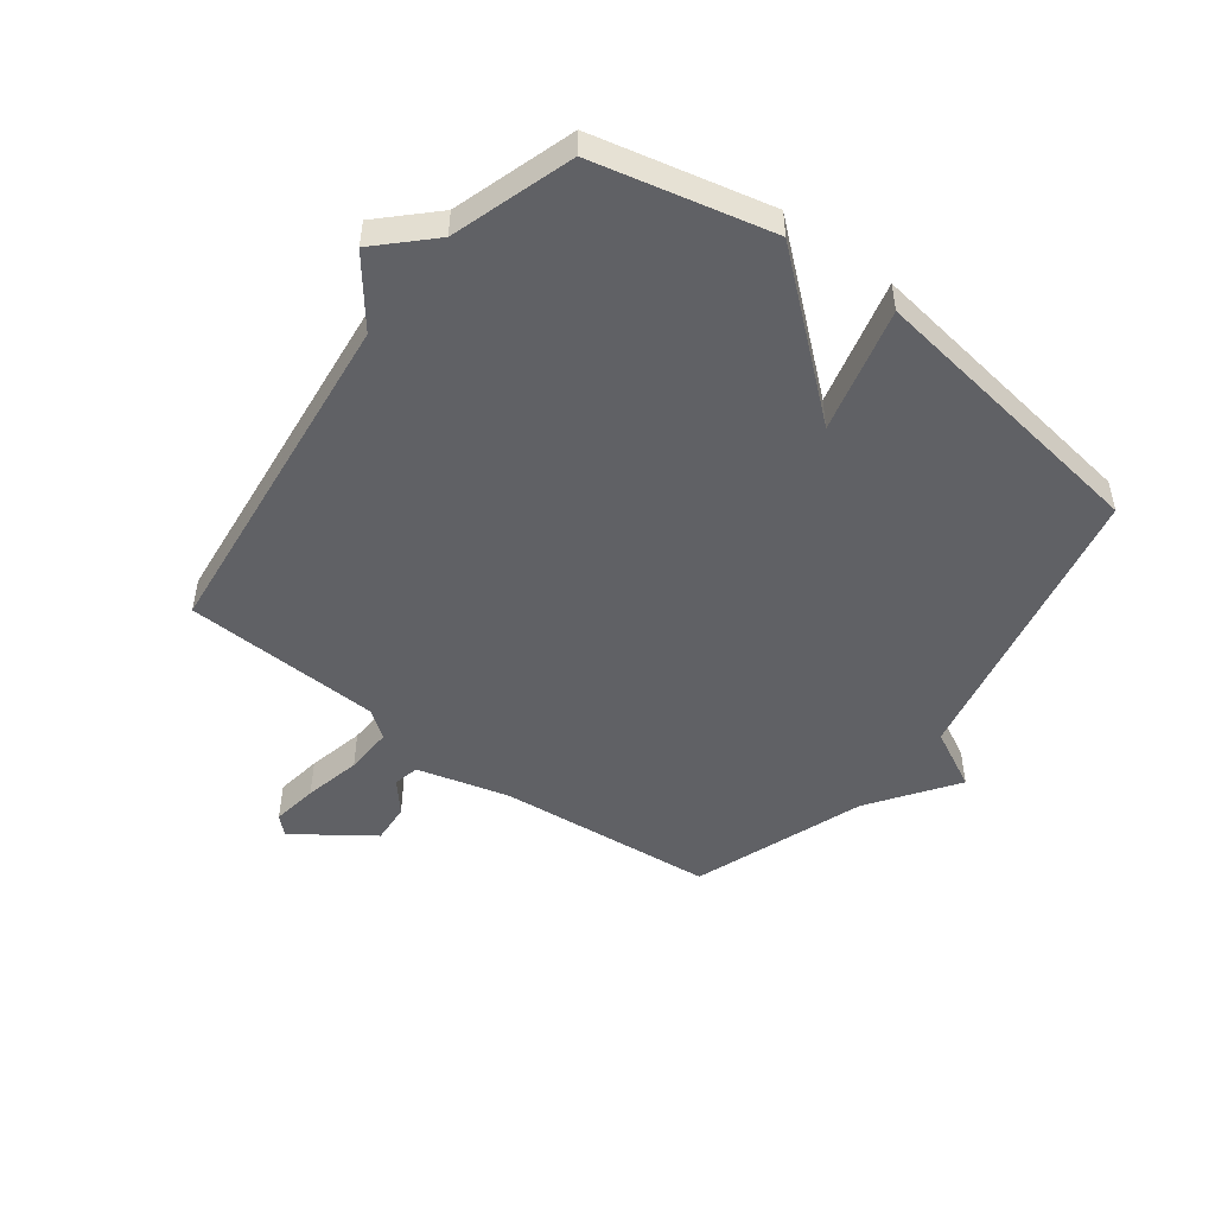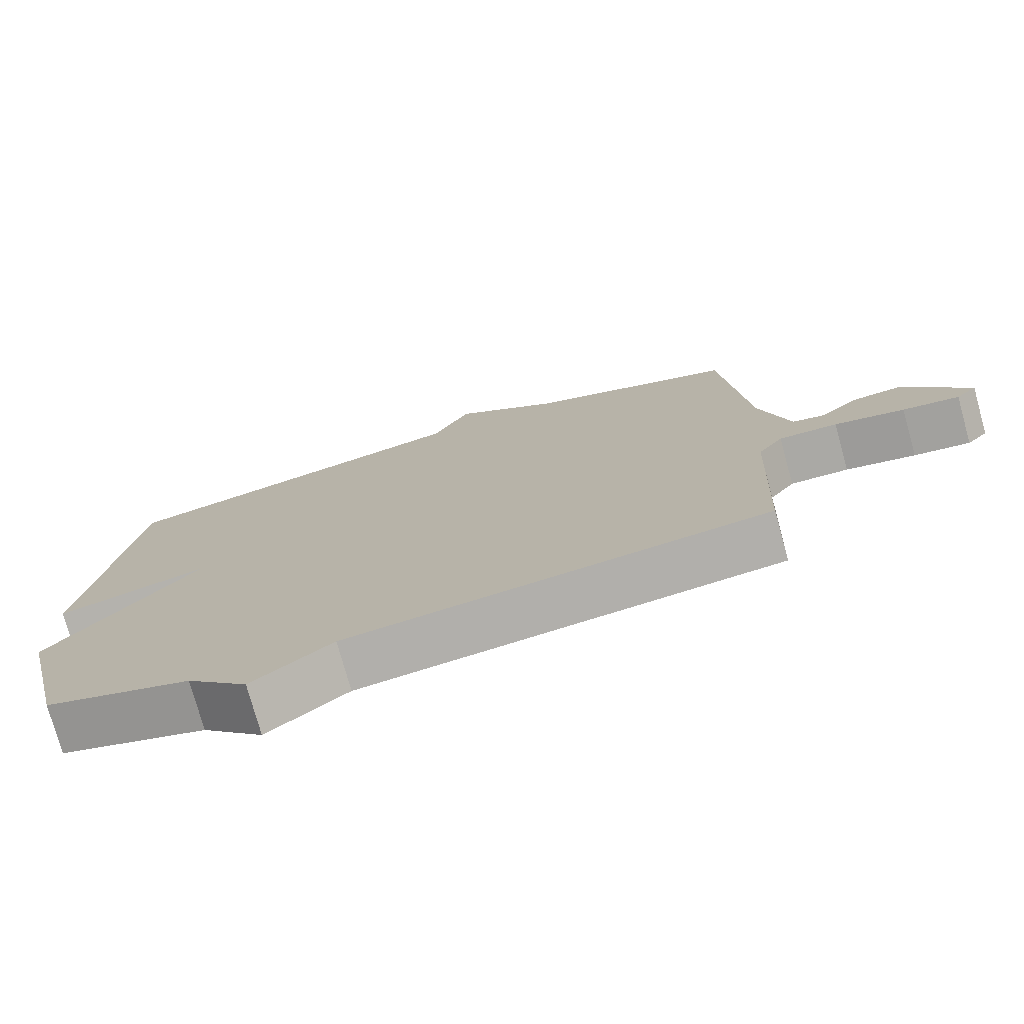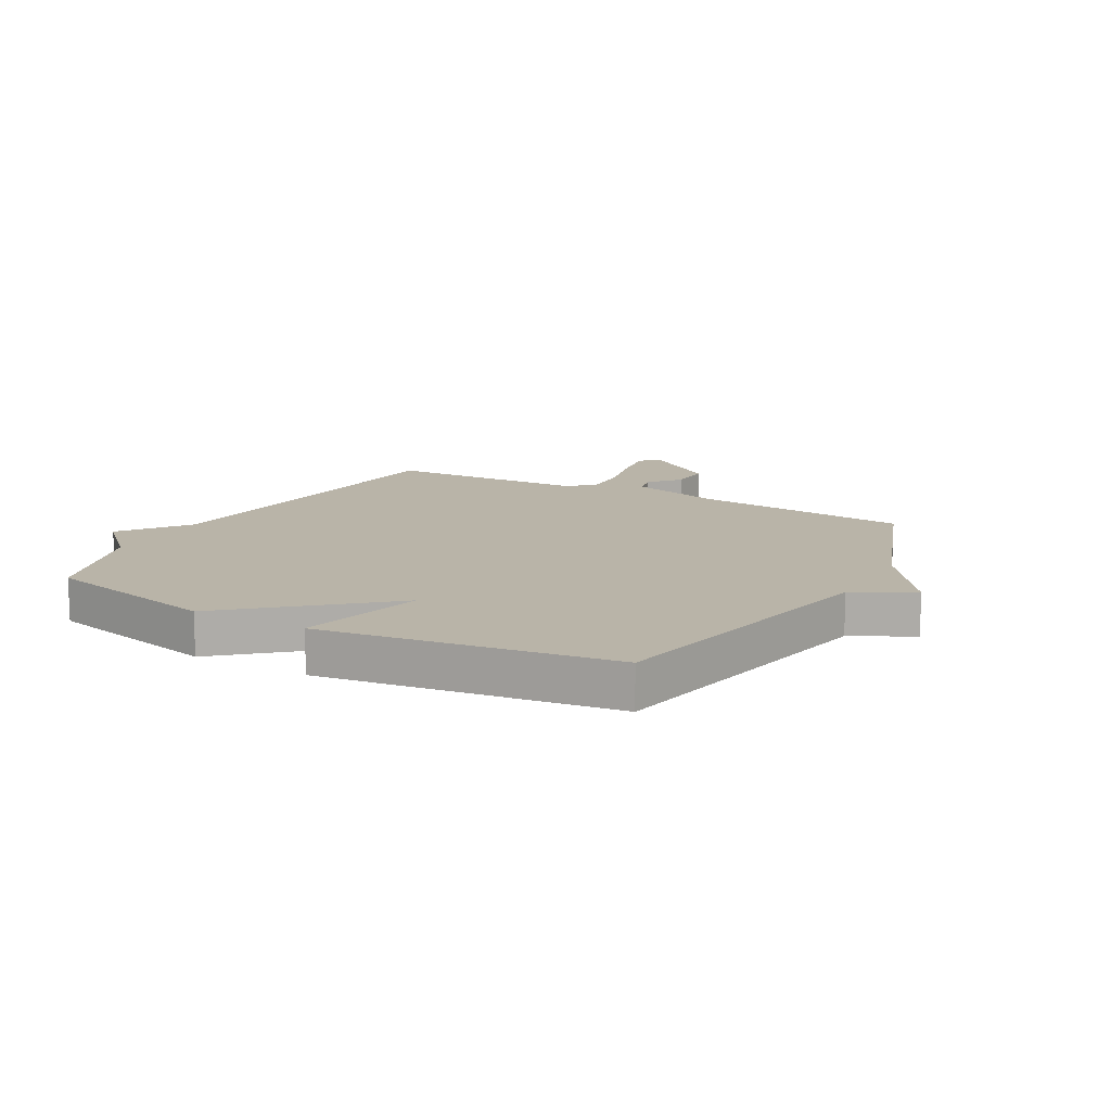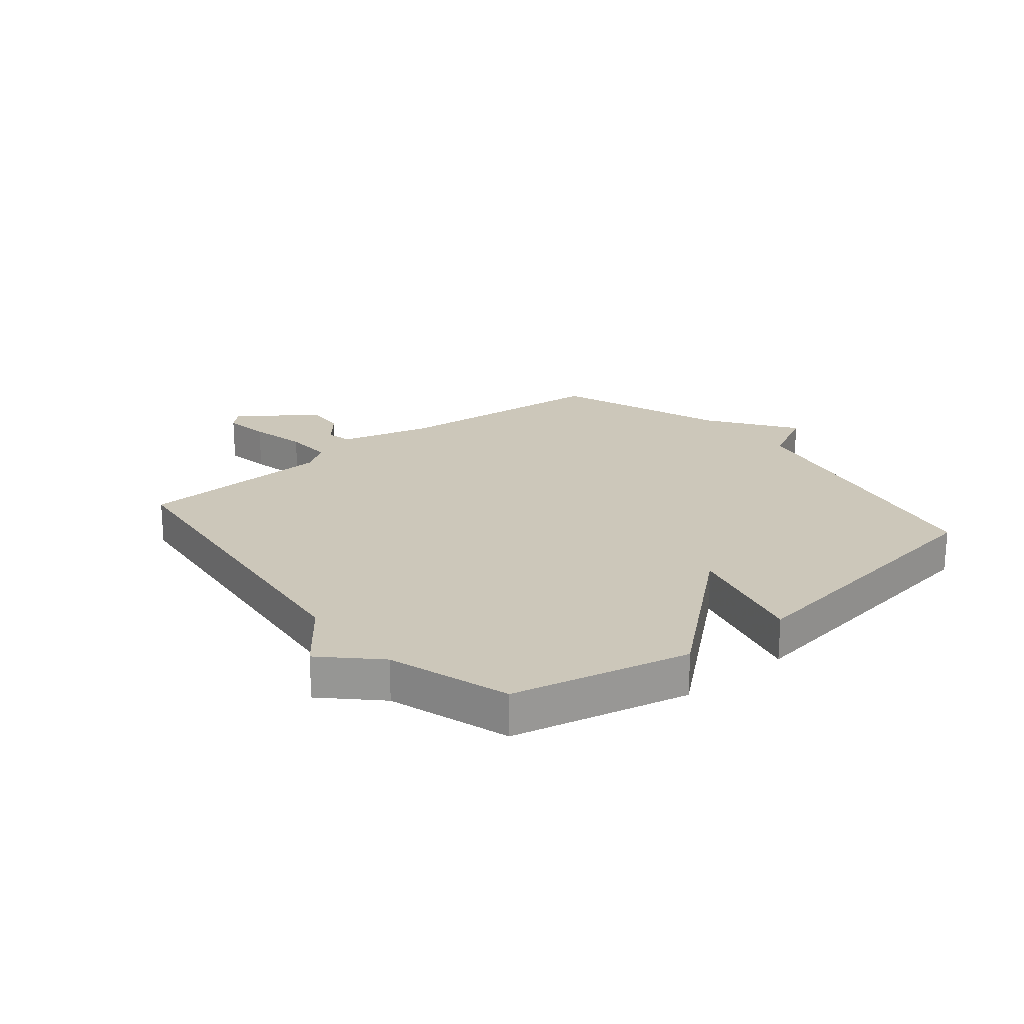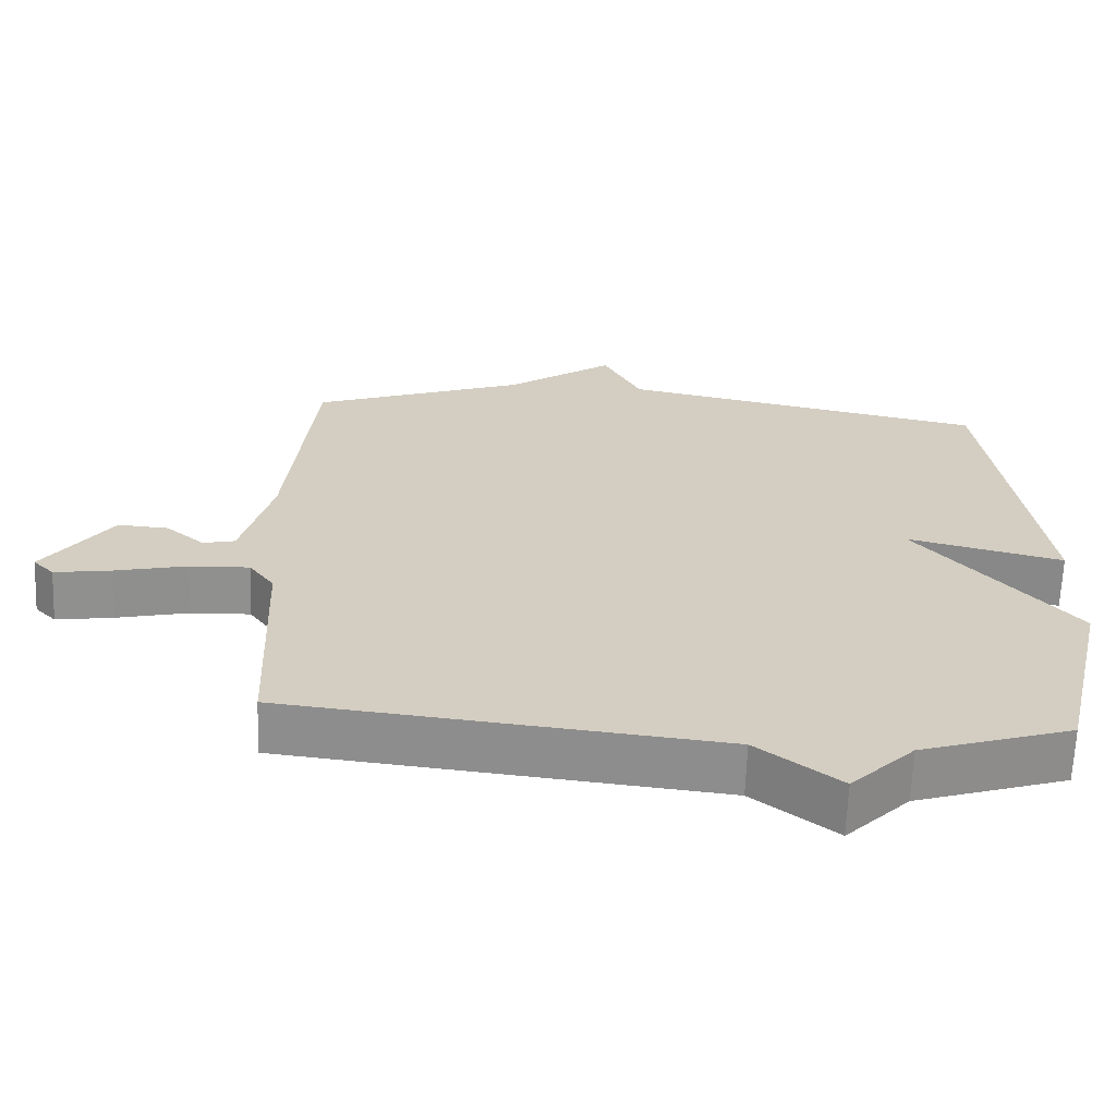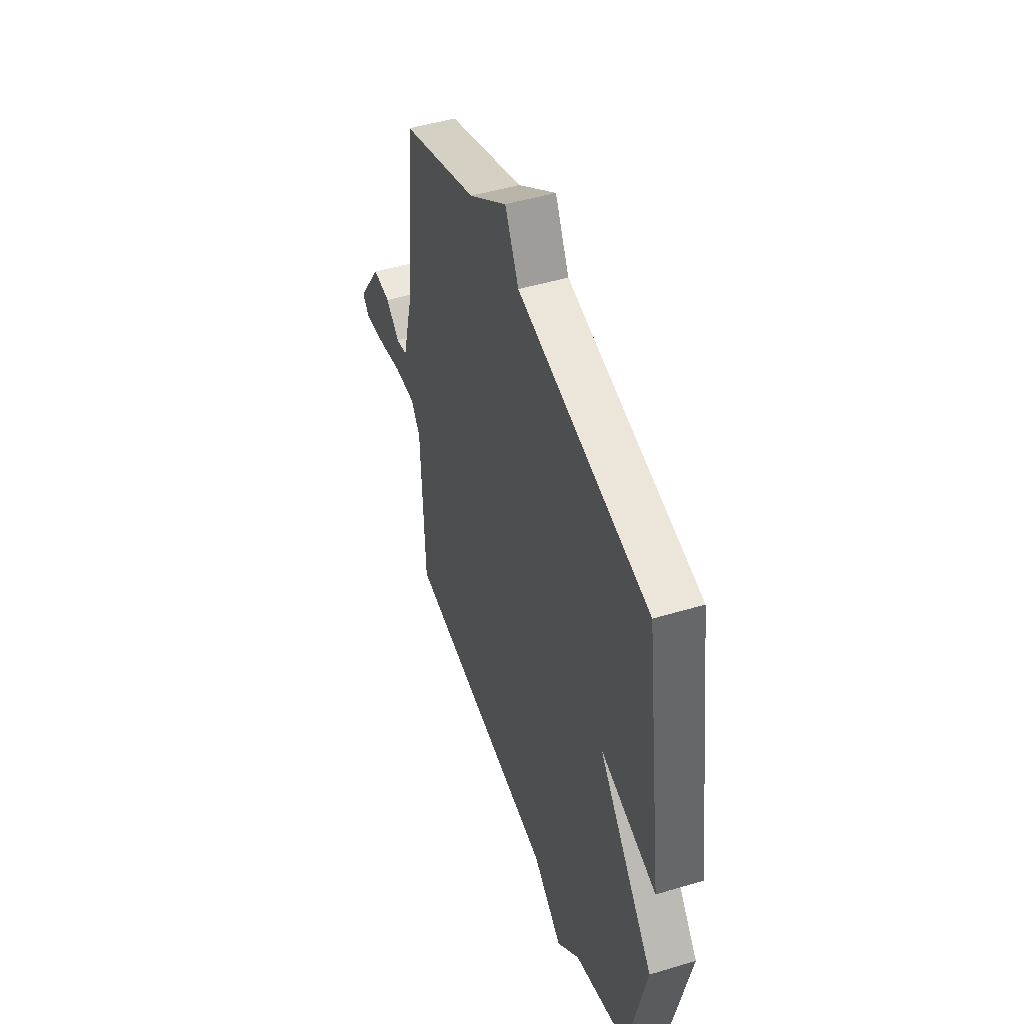
<metadata>
{"format":"obj","ext":"obj","renderer":"f3d","projection":"perspective","resolution":1024,"background":"white","views":[{"elev":-49.2,"azim":-127.0,"up":"+Y"},{"elev":-76.2,"azim":15.5,"up":"+Z"},{"elev":13.3,"azim":-61.2,"up":"+Y"},{"elev":21.4,"azim":-129.5,"up":"+Y"},{"elev":-65.4,"azim":177.8,"up":"+Z"},{"elev":47.4,"azim":-108.8,"up":"+Z"}]}
</metadata>
<code>
v -0.5 0.07 0.5
v 0.005 0.07 0.606
v 0.058 0.07 0.709
v 0.205 0.07 0.606
v 0.5 0.07 0.5
v 0.536 0.07 0.128
v 0.578 0.07 -0.03
v 0.622 0.07 -0.04
v 0.675 0.07 0.005
v 0.744 0.07 0.01
v 0.837 0.07 -0.121
v 0.808 0.07 -0.151
v 0.729 0.07 -0.139
v 0.631 0.07 -0.117
v 0.549 0.07 -0.114
v 0.514 0.07 -0.162
v 0.5 0.07 -0.5
v -0.093 0.07 -0.566
v -0.206 0.07 -0.654
v -0.293 0.07 -0.566
v -0.5 0.07 -0.5
v -0.57 0.07 -0.198
v -0.356 0.07 0.056
v -0.57 0.07 0.002
v -0.5 0 0.5
v 0.005 0 0.606
v 0.058 0 0.709
v 0.205 0 0.606
v 0.5 0 0.5
v 0.536 0 0.128
v 0.578 0 -0.03
v 0.622 0 -0.04
v 0.675 0 0.005
v 0.744 0 0.01
v 0.837 0 -0.121
v 0.808 0 -0.151
v 0.729 0 -0.139
v 0.631 0 -0.117
v 0.549 0 -0.114
v 0.514 0 -0.162
v 0.5 0 -0.5
v -0.093 0 -0.566
v -0.206 0 -0.654
v -0.293 0 -0.566
v -0.5 0 -0.5
v -0.57 0 -0.198
v -0.356 0 0.056
v -0.57 0 0.002
f 23 24 1 2
f 20 21 22 23
f 20 23 2
f 19 20 2
f 18 19 2
f 2 3 4
f 18 2 4
f 17 18 4
f 16 17 4
f 4 5 6
f 16 4 6
f 15 16 6
f 12 13 14
f 11 12 14
f 10 11 14
f 9 10 14
f 8 9 14
f 7 8 14 15
f 6 7 15
f 26 25 48 47
f 47 46 45 44
f 26 47 44
f 26 44 43
f 26 43 42
f 28 27 26
f 28 26 42
f 28 42 41
f 28 41 40
f 30 29 28
f 30 28 40
f 30 40 39
f 38 37 36
f 38 36 35
f 38 35 34
f 38 34 33
f 38 33 32
f 39 38 32 31
f 39 31 30
f 1 25 26 2
f 2 26 27 3
f 3 27 28 4
f 4 28 29 5
f 5 29 30 6
f 6 30 31 7
f 7 31 32 8
f 8 32 33 9
f 9 33 34 10
f 10 34 35 11
f 11 35 36 12
f 12 36 37 13
f 13 37 38 14
f 14 38 39 15
f 15 39 40 16
f 16 40 41 17
f 17 41 42 18
f 18 42 43 19
f 19 43 44 20
f 20 44 45 21
f 21 45 46 22
f 22 46 47 23
f 23 47 48 24
f 24 48 25 1

</code>
